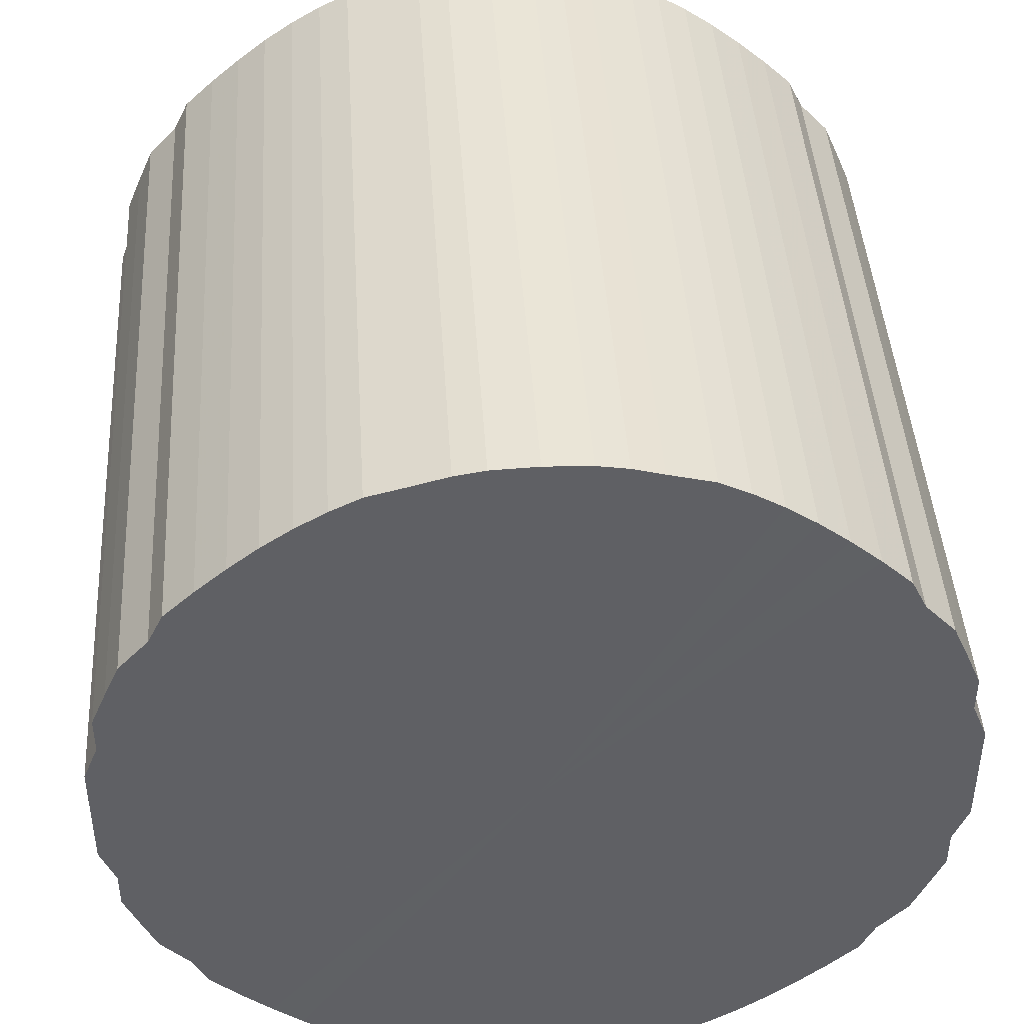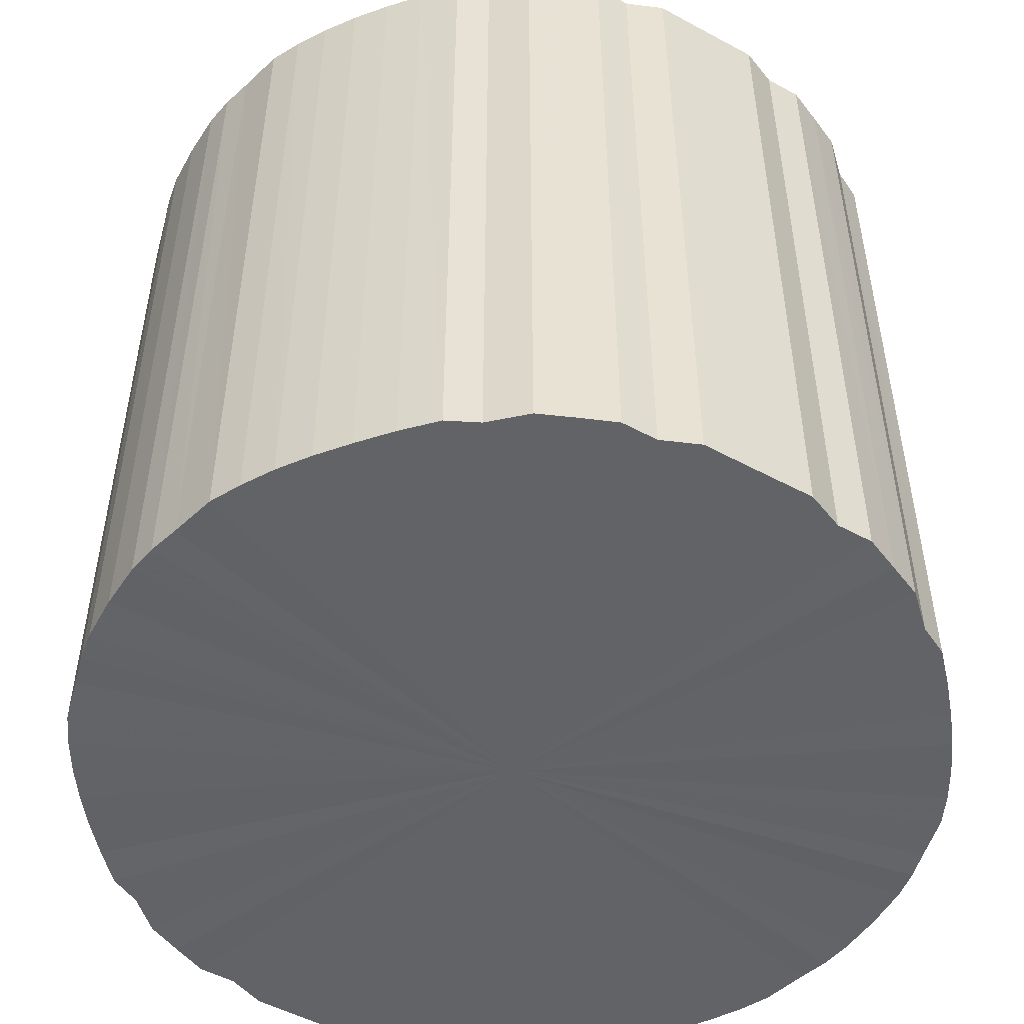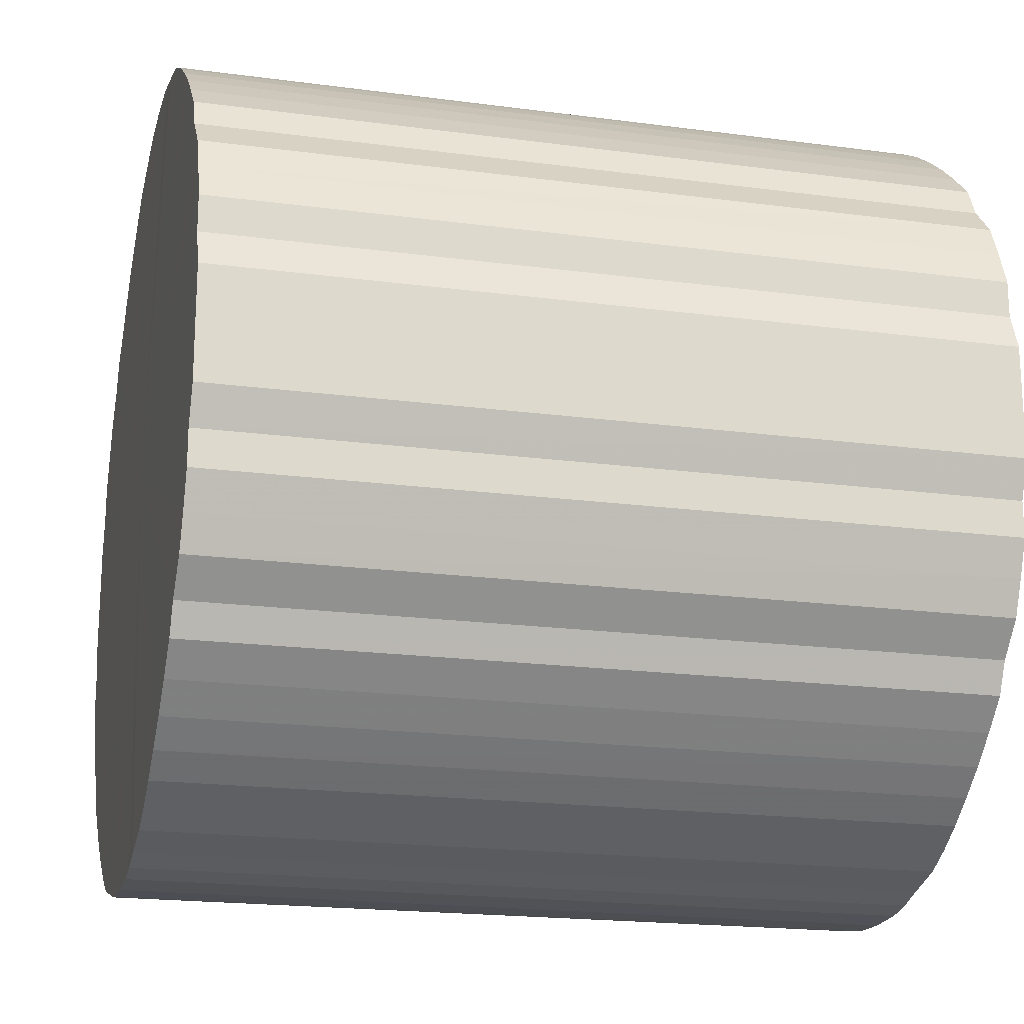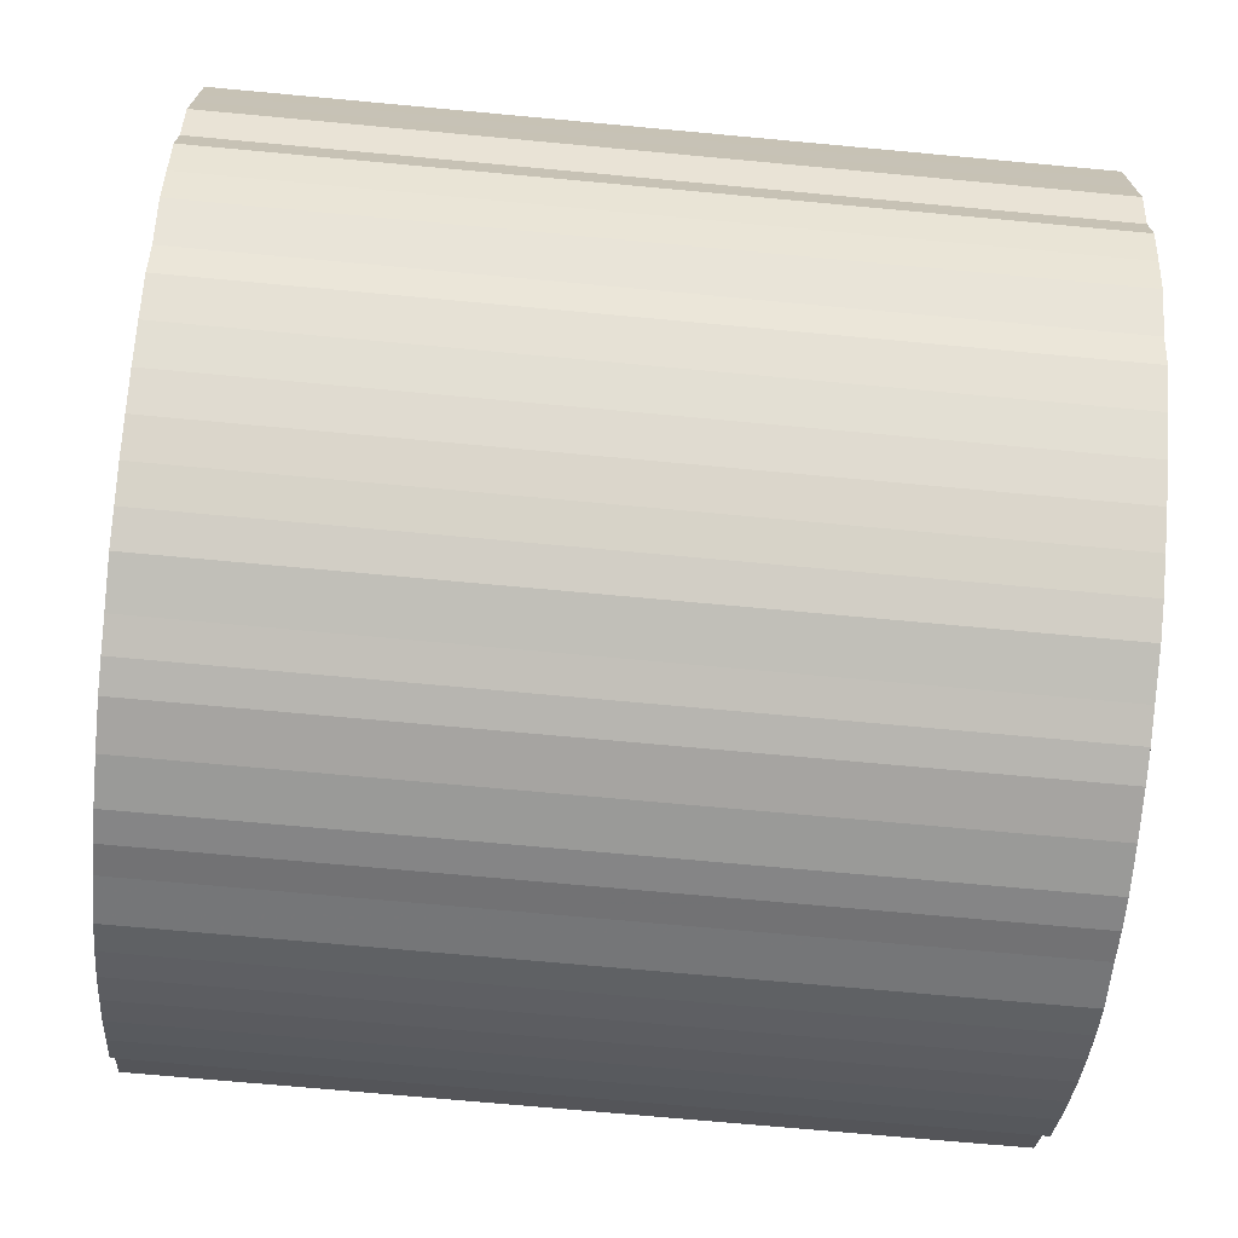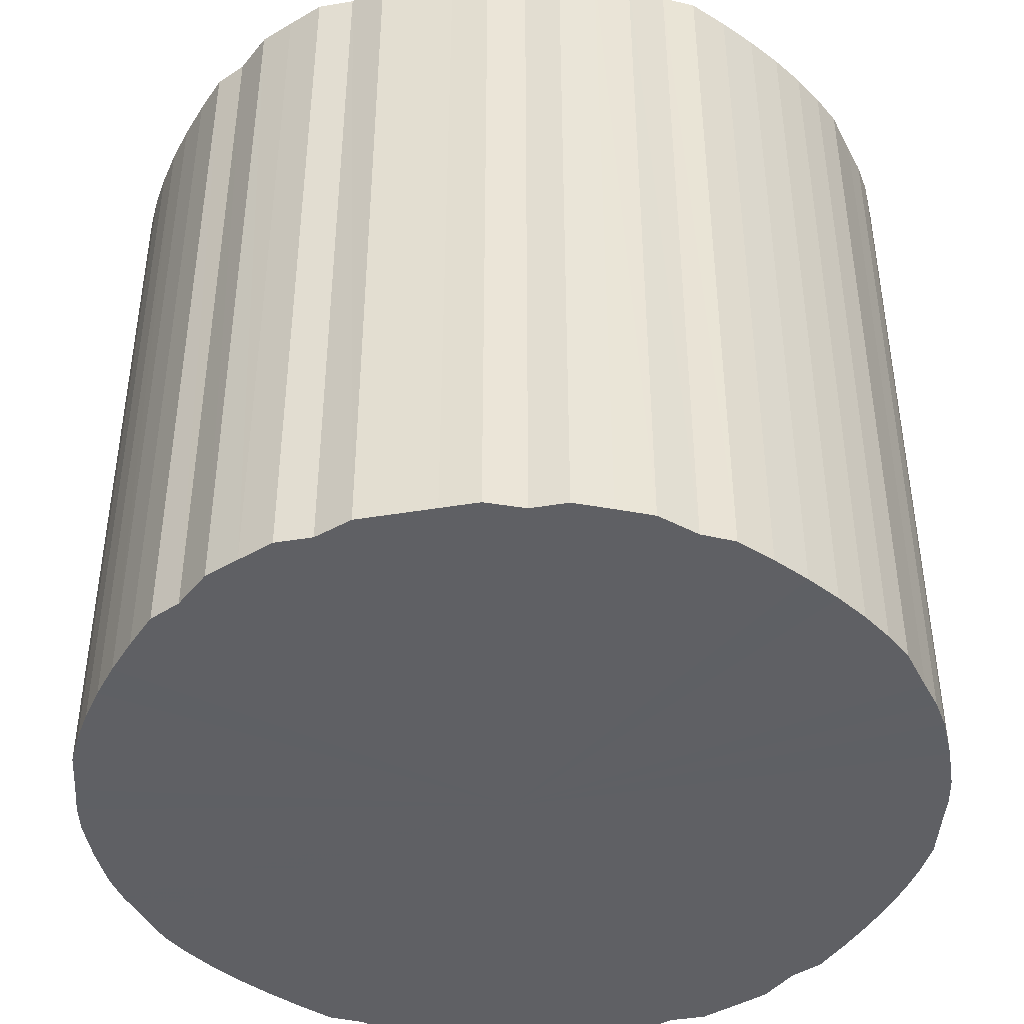
<metadata>
{"format":"obj","ext":"obj","renderer":"f3d","projection":"perspective","resolution":1024,"background":"white","views":[{"elev":43.4,"azim":176.4,"up":"+Z"},{"elev":-50.9,"azim":59.6,"up":"+Y"},{"elev":-19.3,"azim":-104.1,"up":"+Z"},{"elev":-71.4,"azim":-95.3,"up":"+Z"},{"elev":-43.5,"azim":-78.9,"up":"+Y"}]}
</metadata>
<code>
o 13080
v 2181 1882 7.95
v 2181 1882 7.949
v 2181 1881 7.95
v 2181 1882 7.945
v 2181 1881 7.949
v 2181 1882 7.949
v 2181 1881 7.949
v 2181 1882 7.94
v 2181 1881 7.945
v 2181 1882 7.945
v 2181 1881 7.945
v 2181 1882 7.932
v 2181 1881 7.94
v 2181 1882 7.94
v 2181 1881 7.94
v 2181 1882 7.922
v 2181 1881 7.932
v 2181 1882 7.932
v 2181 1881 7.932
v 2181 1882 7.91
v 2181 1881 7.922
v 2181 1882 7.922
v 2181 1881 7.922
v 2181 1882 7.897
v 2181 1881 7.91
v 2181 1882 7.91
v 2181 1881 7.91
v 2181 1882 7.881
v 2181 1881 7.897
v 2181 1882 7.897
v 2181 1881 7.897
v 2181 1882 7.864
v 2181 1881 7.881
v 2181 1882 7.881
v 2181 1881 7.881
v 2181 1882 7.845
v 2181 1881 7.864
v 2181 1882 7.864
v 2181 1881 7.864
v 2181 1882 7.824
v 2181 1881 7.845
v 2181 1882 7.845
v 2181 1881 7.845
v 2181 1882 7.803
v 2181 1881 7.824
v 2181 1882 7.824
v 2181 1881 7.824
v 2181 1882 7.78
v 2181 1881 7.803
v 2181 1882 7.803
v 2181 1881 7.803
v 2181 1882 7.757
v 2181 1881 7.78
v 2181 1882 7.78
v 2181 1881 7.78
v 2181 1882 7.732
v 2181 1881 7.757
v 2181 1882 7.757
v 2181 1881 7.757
v 2181 1882 7.708
v 2181 1881 7.732
v 2181 1882 7.732
v 2181 1881 7.732
v 2181 1882 7.683
v 2181 1881 7.708
v 2181 1882 7.708
v 2181 1881 7.708
v 2181 1882 7.657
v 2181 1881 7.683
v 2181 1882 7.683
v 2181 1881 7.683
v 2181 1882 7.632
v 2181 1881 7.657
v 2181 1882 7.657
v 2181 1881 7.657
v 2181 1882 7.608
v 2181 1881 7.632
v 2181 1882 7.632
v 2181 1881 7.632
v 2181 1882 7.583
v 2181 1881 7.608
v 2181 1882 7.608
v 2181 1881 7.608
v 2181 1882 7.56
v 2181 1881 7.583
v 2181 1882 7.583
v 2181 1881 7.583
v 2181 1882 7.537
v 2181 1881 7.56
v 2181 1882 7.56
v 2181 1881 7.56
v 2181 1882 7.516
v 2181 1881 7.537
v 2181 1882 7.537
v 2181 1881 7.537
v 2181 1882 7.495
v 2181 1881 7.516
v 2181 1882 7.516
v 2181 1881 7.516
v 2181 1882 7.477
v 2181 1881 7.495
v 2181 1882 7.495
v 2181 1881 7.495
v 2181 1882 7.459
v 2181 1881 7.477
v 2181 1882 7.477
v 2181 1881 7.477
v 2181 1882 7.443
v 2181 1881 7.459
v 2181 1882 7.459
v 2181 1881 7.459
v 2181 1882 7.43
v 2181 1881 7.443
v 2181 1882 7.443
v 2181 1881 7.443
v 2181 1882 7.418
v 2181 1881 7.43
v 2181 1882 7.43
v 2181 1881 7.43
v 2181 1882 7.408
v 2181 1881 7.418
v 2181 1882 7.418
v 2181 1881 7.418
v 2181 1882 7.4
v 2181 1881 7.408
v 2181 1882 7.408
v 2181 1881 7.408
v 2181 1882 7.394
v 2181 1881 7.4
v 2181 1882 7.4
v 2181 1881 7.4
v 2181 1882 7.391
v 2181 1881 7.394
v 2181 1882 7.394
v 2181 1881 7.394
v 2181 1882 7.39
v 2181 1881 7.391
v 2181 1882 7.391
v 2181 1881 7.391
v 2181 1881 7.39
v 2181 1881 7.95
v 2181 1882 7.949
v 2181 1881 7.949
v 2181 1882 7.945
v 2181 1881 7.945
v 2181 1881 7.949
v 2181 1882 7.95
v 2181 1881 7.945
v 2181 1882 7.949
v 2181 1882 7.94
v 2181 1881 7.94
v 2181 1881 7.94
v 2181 1882 7.945
v 2181 1881 7.932
v 2181 1882 7.94
v 2181 1882 7.932
v 2181 1881 7.932
v 2181 1881 7.922
v 2181 1882 7.932
v 2181 1881 7.91
v 2181 1882 7.922
v 2181 1882 7.922
v 2181 1881 7.922
v 2181 1881 7.897
v 2181 1882 7.91
v 2181 1881 7.881
v 2181 1882 7.897
v 2181 1882 7.91
v 2181 1881 7.91
v 2181 1881 7.864
v 2181 1882 7.881
v 2181 1881 7.845
v 2181 1882 7.864
v 2181 1882 7.897
v 2181 1881 7.897
v 2181 1881 7.824
v 2181 1882 7.845
v 2181 1881 7.803
v 2181 1882 7.824
v 2181 1882 7.881
v 2181 1881 7.881
v 2181 1881 7.78
v 2181 1882 7.803
v 2181 1881 7.757
v 2181 1882 7.78
v 2181 1882 7.864
v 2181 1881 7.864
v 2181 1881 7.732
v 2181 1882 7.757
v 2181 1881 7.708
v 2181 1882 7.732
v 2181 1882 7.845
v 2181 1881 7.845
v 2181 1881 7.683
v 2181 1882 7.708
v 2181 1881 7.657
v 2181 1882 7.683
v 2181 1882 7.824
v 2181 1881 7.824
v 2181 1881 7.632
v 2181 1882 7.657
v 2181 1881 7.608
v 2181 1882 7.632
v 2181 1882 7.803
v 2181 1881 7.803
v 2181 1881 7.583
v 2181 1882 7.608
v 2181 1881 7.56
v 2181 1882 7.583
v 2181 1882 7.78
v 2181 1881 7.78
v 2181 1881 7.537
v 2181 1882 7.56
v 2181 1881 7.516
v 2181 1882 7.537
v 2181 1882 7.757
v 2181 1881 7.757
v 2181 1881 7.495
v 2181 1882 7.516
v 2181 1881 7.477
v 2181 1882 7.495
v 2181 1882 7.732
v 2181 1881 7.732
v 2181 1881 7.459
v 2181 1882 7.477
v 2181 1881 7.443
v 2181 1882 7.459
v 2181 1882 7.708
v 2181 1881 7.708
v 2181 1881 7.43
v 2181 1882 7.443
v 2181 1881 7.418
v 2181 1882 7.43
v 2181 1882 7.683
v 2181 1881 7.683
v 2181 1881 7.408
v 2181 1882 7.418
v 2181 1881 7.4
v 2181 1882 7.408
v 2181 1882 7.657
v 2181 1881 7.657
v 2181 1881 7.394
v 2181 1882 7.4
v 2181 1881 7.391
v 2181 1882 7.394
v 2181 1882 7.632
v 2181 1881 7.632
v 2181 1881 7.39
v 2181 1882 7.391
v 2181 1881 7.391
v 2181 1882 7.39
v 2181 1882 7.608
v 2181 1881 7.608
v 2181 1881 7.394
v 2181 1882 7.391
v 2181 1881 7.4
v 2181 1882 7.394
v 2181 1882 7.583
v 2181 1881 7.583
v 2181 1881 7.408
v 2181 1882 7.4
v 2181 1881 7.418
v 2181 1882 7.408
v 2181 1882 7.56
v 2181 1881 7.56
v 2181 1881 7.43
v 2181 1882 7.418
v 2181 1881 7.443
v 2181 1882 7.43
v 2181 1882 7.537
v 2181 1881 7.537
v 2181 1881 7.459
v 2181 1882 7.443
v 2181 1881 7.477
v 2181 1882 7.459
v 2181 1882 7.516
v 2181 1881 7.516
v 2181 1881 7.495
v 2181 1882 7.477
v 2181 1882 7.495
v 2181 1882 7.67
v 2181 1882 7.949
v 2181 1882 7.95
v 2181 1882 7.945
v 2181 1882 7.949
v 2181 1882 7.94
v 2181 1882 7.945
v 2181 1882 7.932
v 2181 1882 7.94
v 2181 1882 7.922
v 2181 1882 7.932
v 2181 1882 7.91
v 2181 1882 7.922
v 2181 1882 7.897
v 2181 1882 7.91
v 2181 1882 7.881
v 2181 1882 7.897
v 2181 1882 7.864
v 2181 1882 7.881
v 2181 1882 7.845
v 2181 1882 7.864
v 2181 1882 7.824
v 2181 1882 7.845
v 2181 1882 7.803
v 2181 1882 7.824
v 2181 1882 7.78
v 2181 1882 7.803
v 2181 1882 7.757
v 2181 1882 7.78
v 2181 1882 7.732
v 2181 1882 7.757
v 2181 1882 7.708
v 2181 1882 7.732
v 2181 1882 7.683
v 2181 1882 7.708
v 2181 1882 7.657
v 2181 1882 7.683
v 2181 1882 7.632
v 2181 1882 7.657
v 2181 1882 7.608
v 2181 1882 7.632
v 2181 1882 7.583
v 2181 1882 7.608
v 2181 1882 7.56
v 2181 1882 7.583
v 2181 1882 7.537
v 2181 1882 7.56
v 2181 1882 7.516
v 2181 1882 7.537
v 2181 1882 7.495
v 2181 1882 7.516
v 2181 1882 7.477
v 2181 1882 7.495
v 2181 1882 7.459
v 2181 1882 7.477
v 2181 1882 7.443
v 2181 1882 7.459
v 2181 1882 7.43
v 2181 1882 7.443
v 2181 1882 7.418
v 2181 1882 7.43
v 2181 1882 7.408
v 2181 1882 7.418
v 2181 1882 7.4
v 2181 1882 7.408
v 2181 1882 7.394
v 2181 1882 7.4
v 2181 1882 7.391
v 2181 1882 7.394
v 2181 1882 7.39
v 2181 1882 7.391
v 2181 1881 7.67
v 2181 1881 7.95
v 2181 1881 7.949
v 2181 1881 7.949
v 2181 1881 7.945
v 2181 1881 7.945
v 2181 1881 7.94
v 2181 1881 7.94
v 2181 1881 7.932
v 2181 1881 7.932
v 2181 1881 7.922
v 2181 1881 7.922
v 2181 1881 7.91
v 2181 1881 7.91
v 2181 1881 7.897
v 2181 1881 7.897
v 2181 1881 7.881
v 2181 1881 7.881
v 2181 1881 7.864
v 2181 1881 7.864
v 2181 1881 7.845
v 2181 1881 7.845
v 2181 1881 7.824
v 2181 1881 7.824
v 2181 1881 7.803
v 2181 1881 7.803
v 2181 1881 7.78
v 2181 1881 7.78
v 2181 1881 7.757
v 2181 1881 7.757
v 2181 1881 7.732
v 2181 1881 7.732
v 2181 1881 7.708
v 2181 1881 7.708
v 2181 1881 7.683
v 2181 1881 7.683
v 2181 1881 7.657
v 2181 1881 7.657
v 2181 1881 7.632
v 2181 1881 7.632
v 2181 1881 7.608
v 2181 1881 7.608
v 2181 1881 7.583
v 2181 1881 7.583
v 2181 1881 7.56
v 2181 1881 7.56
v 2181 1881 7.537
v 2181 1881 7.537
v 2181 1881 7.516
v 2181 1881 7.516
v 2181 1881 7.495
v 2181 1881 7.495
v 2181 1881 7.477
v 2181 1881 7.477
v 2181 1881 7.459
v 2181 1881 7.459
v 2181 1881 7.443
v 2181 1881 7.443
v 2181 1881 7.43
v 2181 1881 7.43
v 2181 1881 7.418
v 2181 1881 7.418
v 2181 1881 7.408
v 2181 1881 7.408
v 2181 1881 7.4
v 2181 1881 7.4
v 2181 1881 7.394
v 2181 1881 7.394
v 2181 1881 7.391
v 2181 1881 7.391
v 2181 1881 7.39
f 1 2 3
f 2 4 5
f 6 1 7
f 4 8 9
f 10 6 11
f 8 12 13
f 14 10 15
f 12 16 17
f 18 14 19
f 16 20 21
f 22 18 23
f 20 24 25
f 26 22 27
f 24 28 29
f 30 26 31
f 28 32 33
f 34 30 35
f 32 36 37
f 38 34 39
f 36 40 41
f 42 38 43
f 40 44 45
f 46 42 47
f 44 48 49
f 50 46 51
f 48 52 53
f 54 50 55
f 52 56 57
f 58 54 59
f 56 60 61
f 62 58 63
f 60 64 65
f 66 62 67
f 64 68 69
f 70 66 71
f 68 72 73
f 74 70 75
f 72 76 77
f 78 74 79
f 76 80 81
f 82 78 83
f 80 84 85
f 86 82 87
f 84 88 89
f 90 86 91
f 88 92 93
f 94 90 95
f 92 96 97
f 98 94 99
f 96 100 101
f 102 98 103
f 100 104 105
f 106 102 107
f 104 108 109
f 110 106 111
f 108 112 113
f 114 110 115
f 112 116 117
f 118 114 119
f 116 120 121
f 122 118 123
f 120 124 125
f 126 122 127
f 124 128 129
f 130 126 131
f 128 132 133
f 134 130 135
f 132 136 137
f 138 134 139
f 136 138 140
f 141 142 143
f 143 144 145
f 146 147 141
f 148 149 146
f 145 150 151
f 152 153 148
f 154 155 152
f 151 156 157
f 158 159 154
f 160 161 158
f 157 162 163
f 164 165 160
f 166 167 164
f 163 168 169
f 170 171 166
f 172 173 170
f 169 174 175
f 176 177 172
f 178 179 176
f 175 180 181
f 182 183 178
f 184 185 182
f 181 186 187
f 188 189 184
f 190 191 188
f 187 192 193
f 194 195 190
f 196 197 194
f 193 198 199
f 200 201 196
f 202 203 200
f 199 204 205
f 206 207 202
f 208 209 206
f 205 210 211
f 212 213 208
f 214 215 212
f 211 216 217
f 218 219 214
f 220 221 218
f 217 222 223
f 224 225 220
f 226 227 224
f 223 228 229
f 230 231 226
f 232 233 230
f 229 234 235
f 236 237 232
f 238 239 236
f 235 240 241
f 242 243 238
f 244 245 242
f 241 246 247
f 248 249 244
f 250 251 248
f 247 252 253
f 254 255 250
f 256 257 254
f 253 258 259
f 260 261 256
f 262 263 260
f 259 264 265
f 266 267 262
f 268 269 266
f 265 270 271
f 272 273 268
f 274 275 272
f 271 276 277
f 278 279 274
f 277 280 278
f 281 282 283
f 281 284 282
f 281 283 285
f 281 286 284
f 281 285 287
f 281 288 286
f 281 287 289
f 281 290 288
f 281 289 291
f 281 292 290
f 281 291 293
f 281 294 292
f 281 293 295
f 281 296 294
f 281 295 297
f 281 298 296
f 281 297 299
f 281 300 298
f 281 299 301
f 281 302 300
f 281 301 303
f 281 304 302
f 281 303 305
f 281 306 304
f 281 305 307
f 281 308 306
f 281 307 309
f 281 310 308
f 281 309 311
f 281 312 310
f 281 311 313
f 281 314 312
f 281 313 315
f 281 316 314
f 281 315 317
f 281 318 316
f 281 317 319
f 281 320 318
f 281 319 321
f 281 322 320
f 281 321 323
f 281 324 322
f 281 323 325
f 281 326 324
f 281 325 327
f 281 328 326
f 281 327 329
f 281 330 328
f 281 329 331
f 281 332 330
f 281 331 333
f 281 334 332
f 281 333 335
f 281 336 334
f 281 335 337
f 281 338 336
f 281 337 339
f 281 340 338
f 281 339 341
f 281 342 340
f 281 341 343
f 281 344 342
f 281 343 345
f 281 346 344
f 281 345 347
f 281 348 346
f 281 347 349
f 281 350 348
f 281 349 351
f 281 351 350
f 352 353 354
f 352 355 353
f 352 354 356
f 352 357 355
f 352 356 358
f 352 359 357
f 352 358 360
f 352 361 359
f 352 360 362
f 352 363 361
f 352 362 364
f 352 365 363
f 352 364 366
f 352 367 365
f 352 366 368
f 352 369 367
f 352 368 370
f 352 371 369
f 352 370 372
f 352 373 371
f 352 372 374
f 352 375 373
f 352 374 376
f 352 377 375
f 352 376 378
f 352 379 377
f 352 378 380
f 352 381 379
f 352 380 382
f 352 383 381
f 352 382 384
f 352 385 383
f 352 384 386
f 352 387 385
f 352 386 388
f 352 389 387
f 352 388 390
f 352 391 389
f 352 390 392
f 352 393 391
f 352 392 394
f 352 395 393
f 352 394 396
f 352 397 395
f 352 396 398
f 352 399 397
f 352 398 400
f 352 401 399
f 352 400 402
f 352 403 401
f 352 402 404
f 352 405 403
f 352 404 406
f 352 407 405
f 352 406 408
f 352 409 407
f 352 408 410
f 352 411 409
f 352 410 412
f 352 413 411
f 352 412 414
f 352 415 413
f 352 414 416
f 352 417 415
f 352 416 418
f 352 419 417
f 352 418 420
f 352 421 419
f 352 420 422
f 352 422 421

</code>
